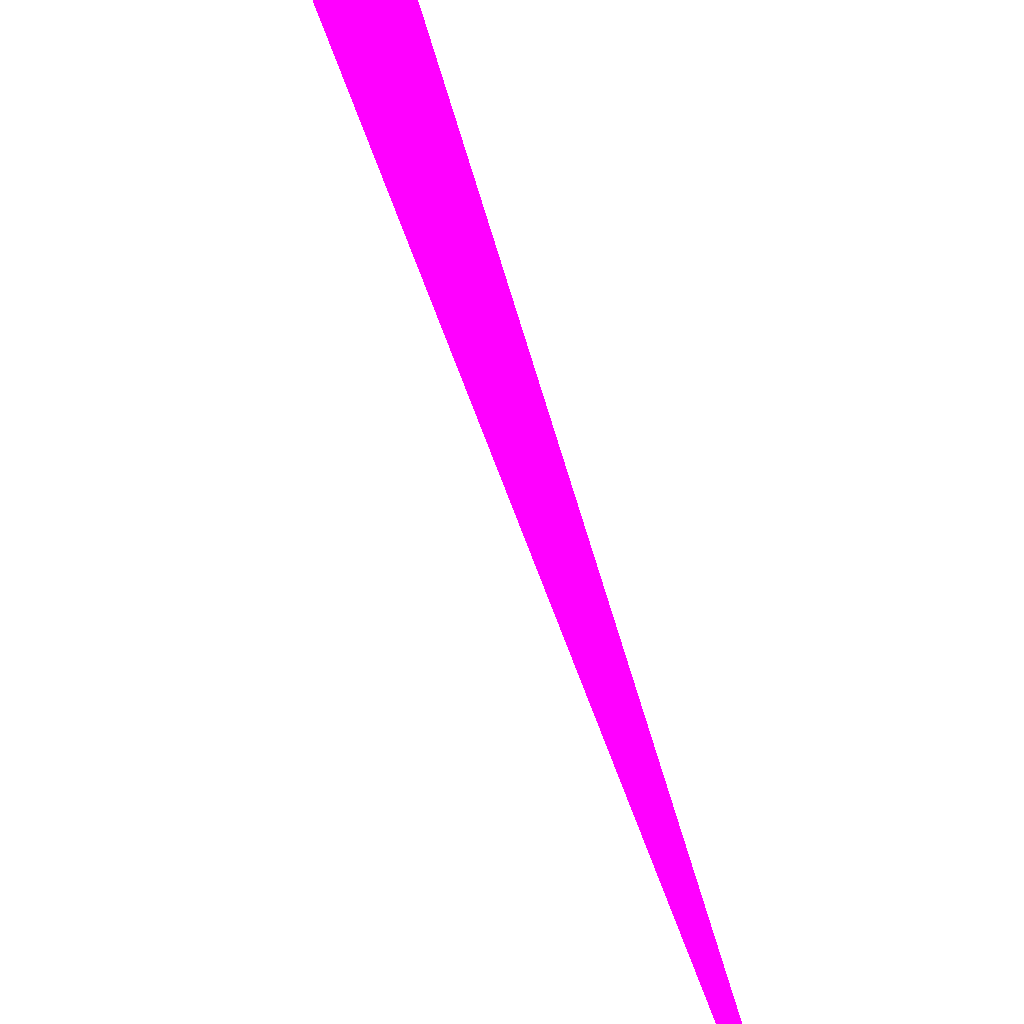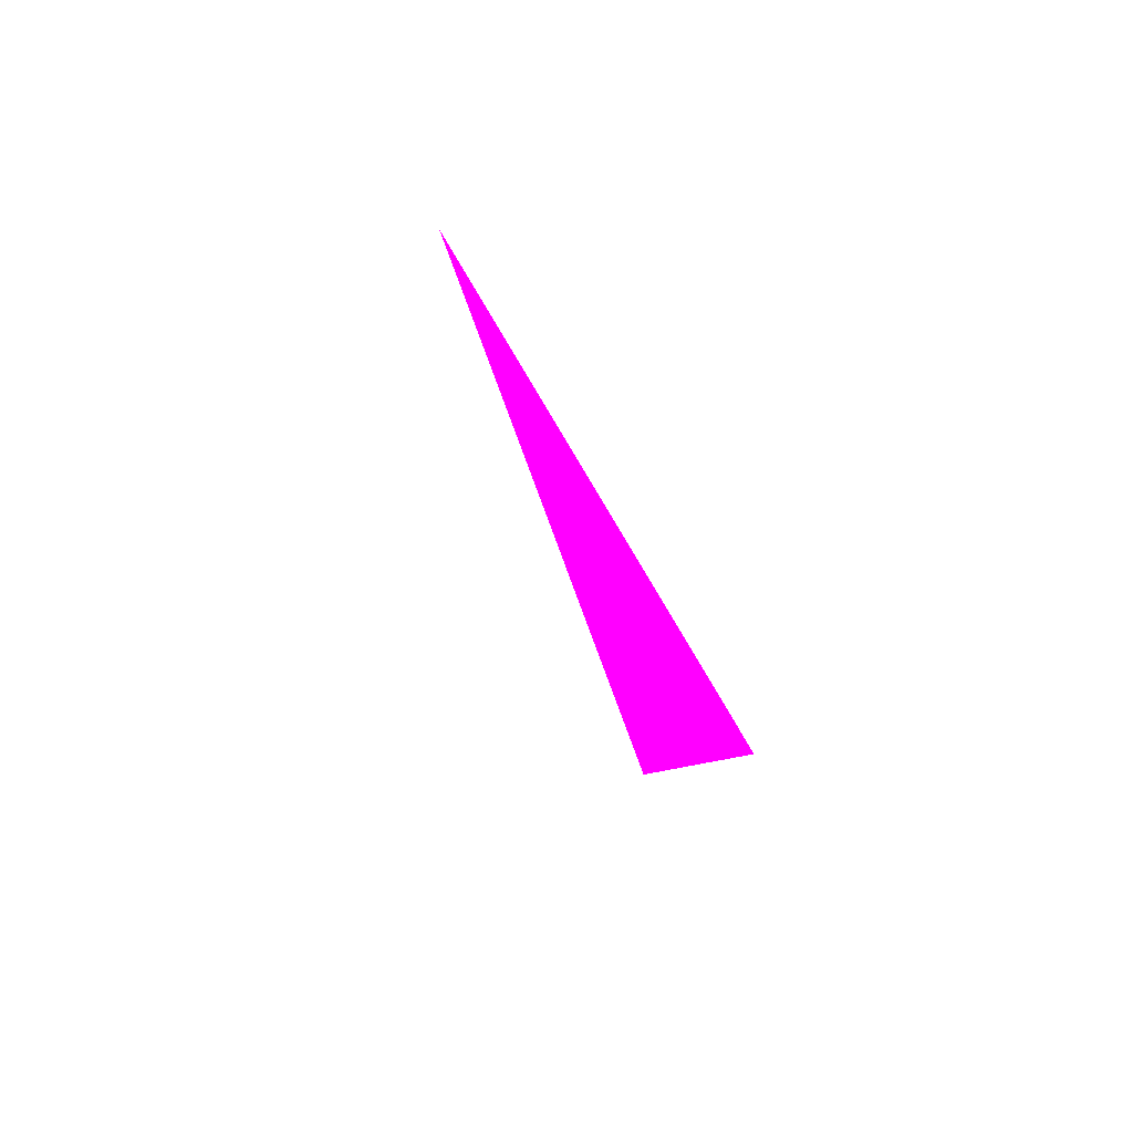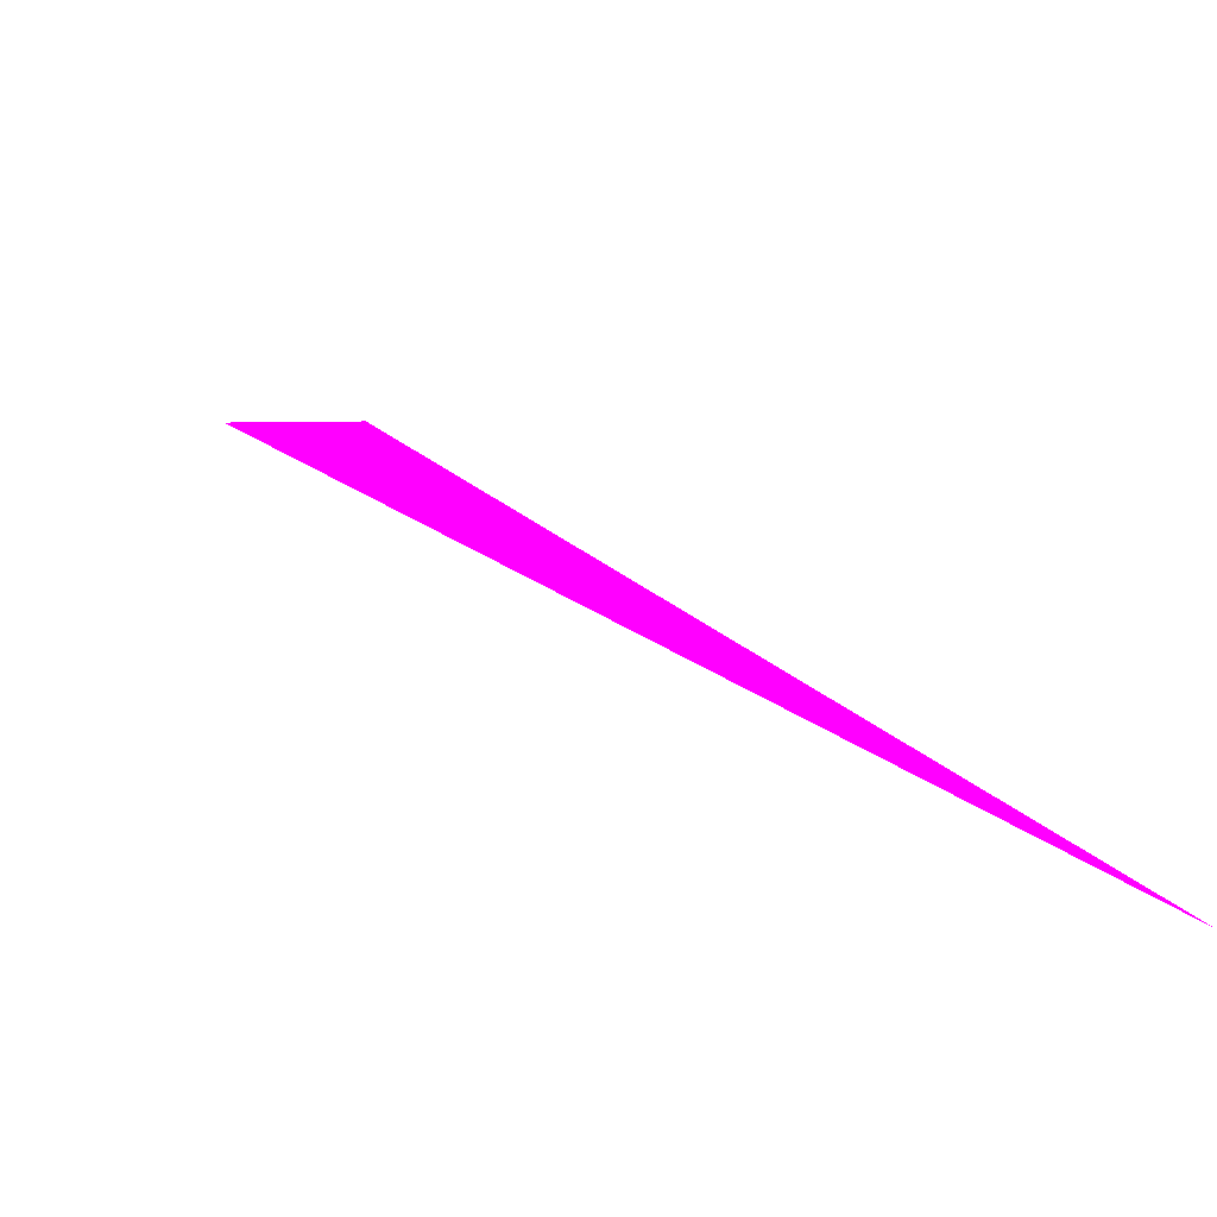
<metadata>
{"format":"obj","ext":"obj","renderer":"f3d","projection":"perspective","resolution":1024,"background":"white","views":[{"elev":74.1,"azim":3.2,"up":"+Z"},{"elev":-15.1,"azim":29.8,"up":"+Z"},{"elev":14.6,"azim":-2.6,"up":"+Z"}]}
</metadata>
<code>
o geometry_0
v 6.125e+05 5.855e+06 664 1 0 1
v 6.125e+05 5.855e+06 664 1 0 1
v 6.125e+05 5.855e+06 664 1 0 1
f 3 2 1

</code>
